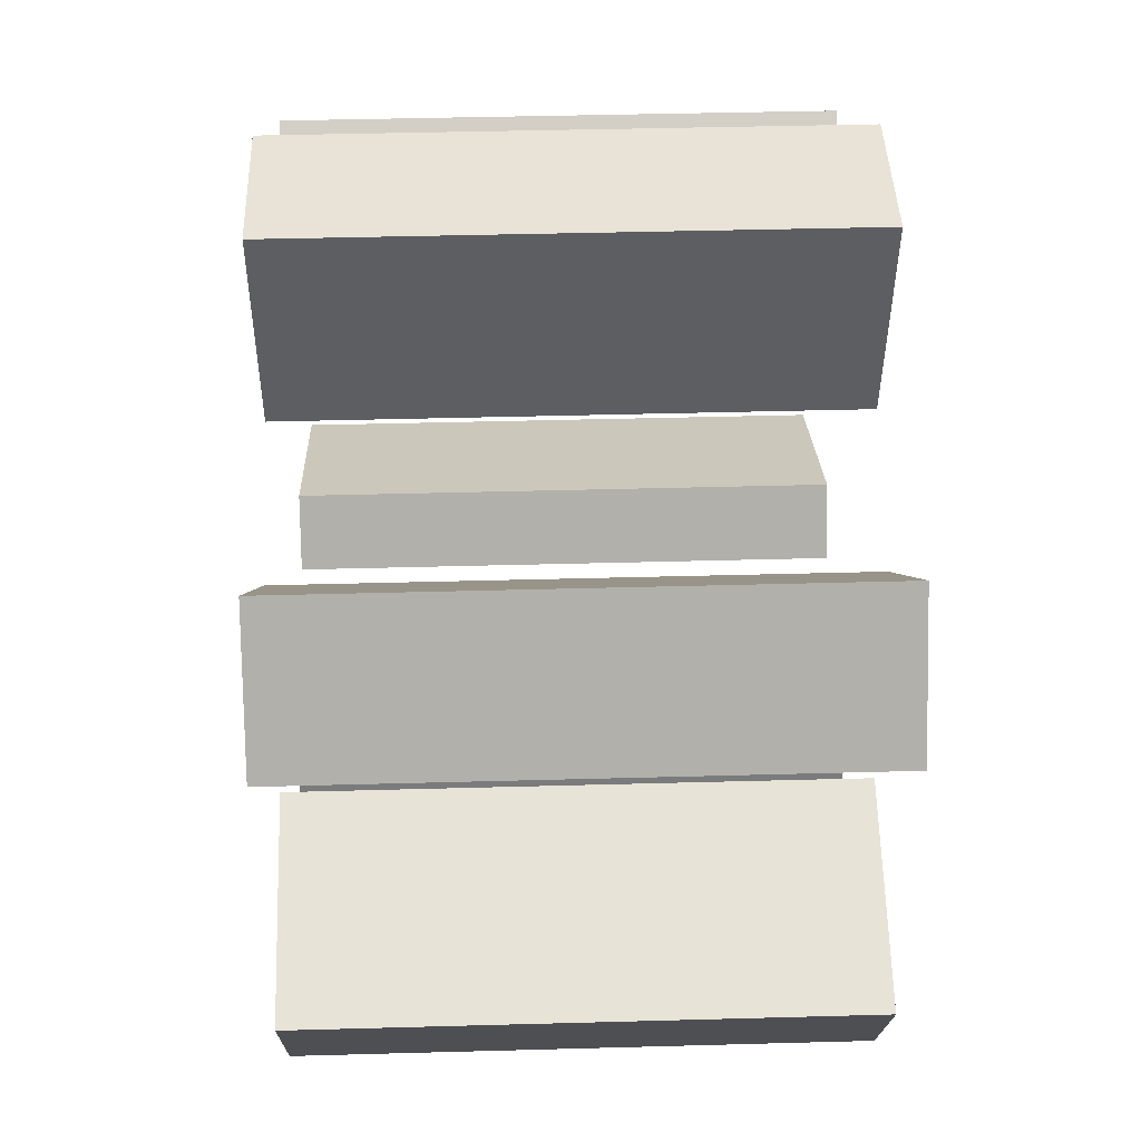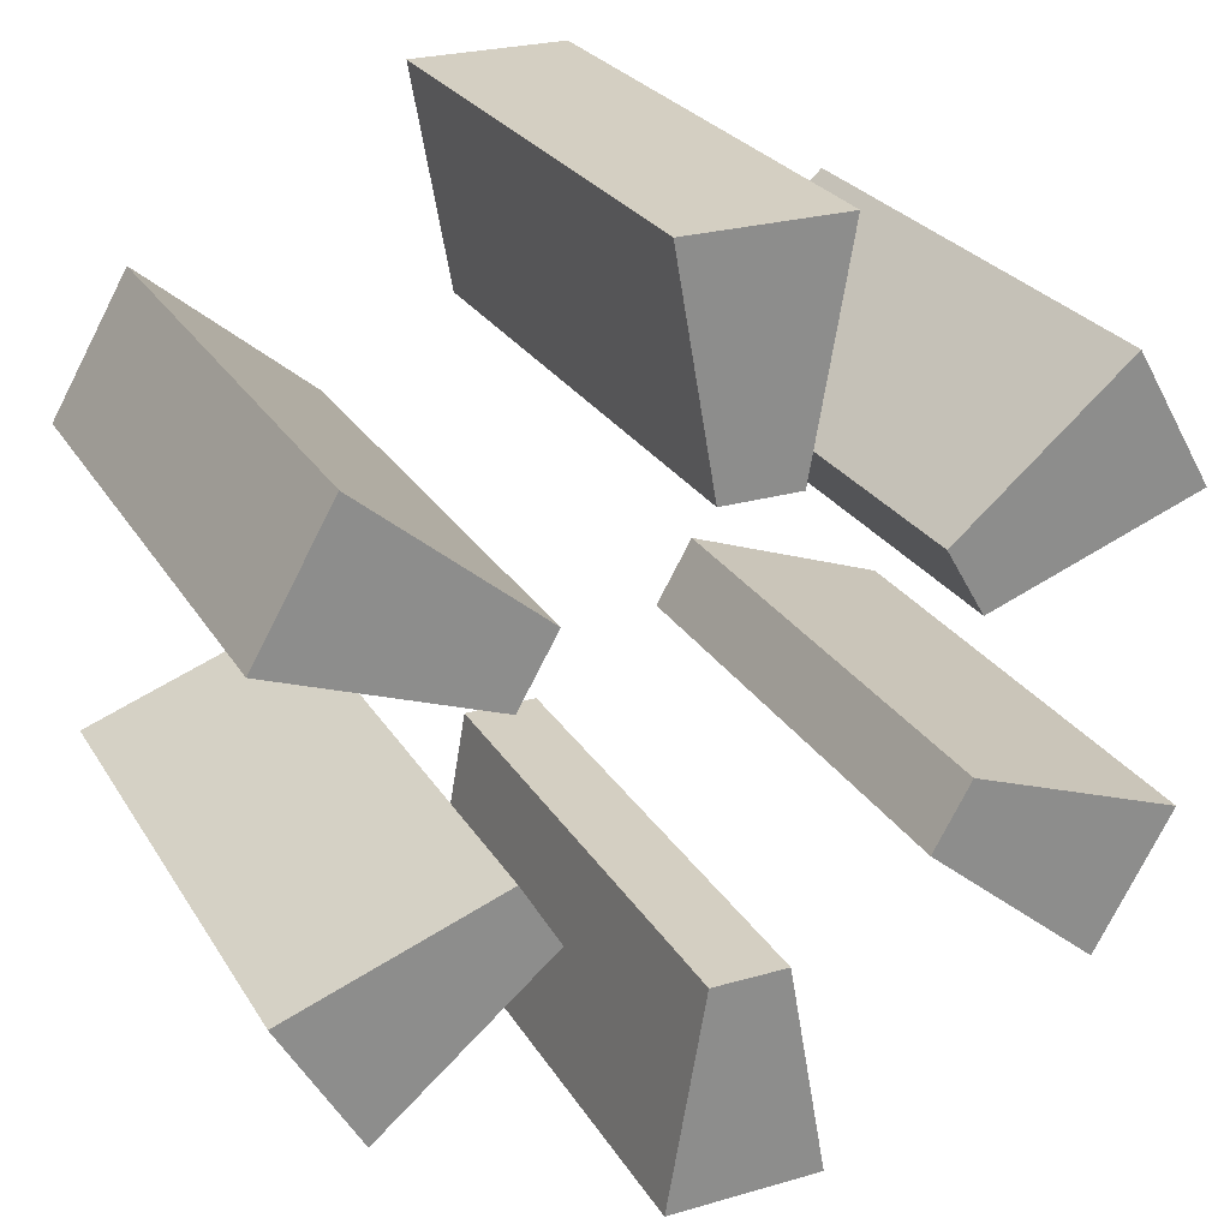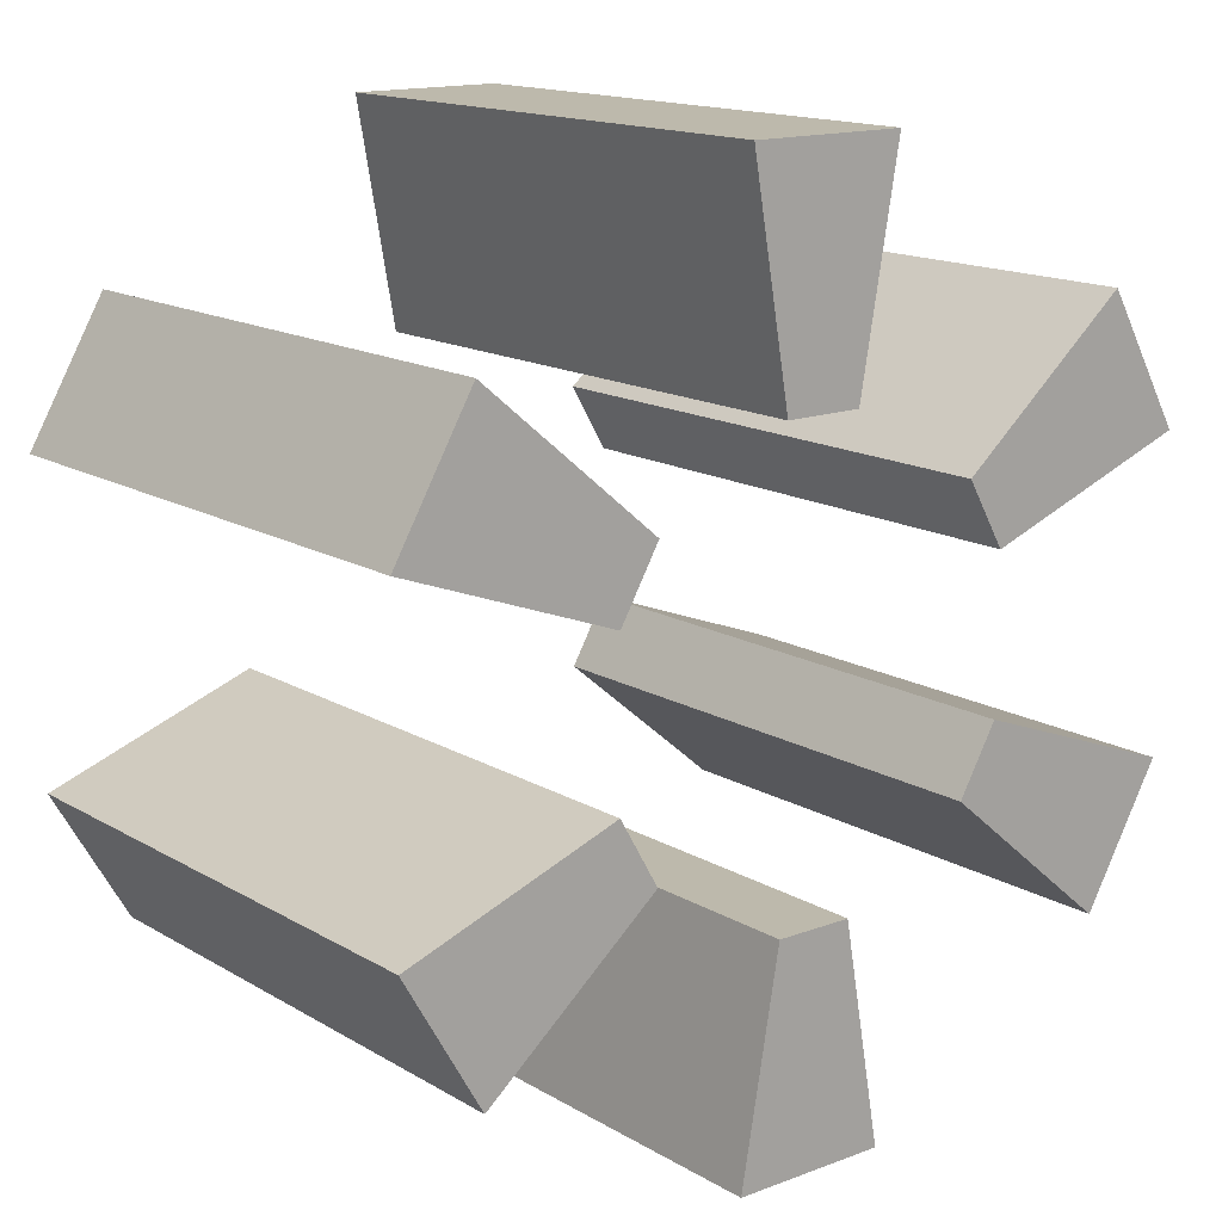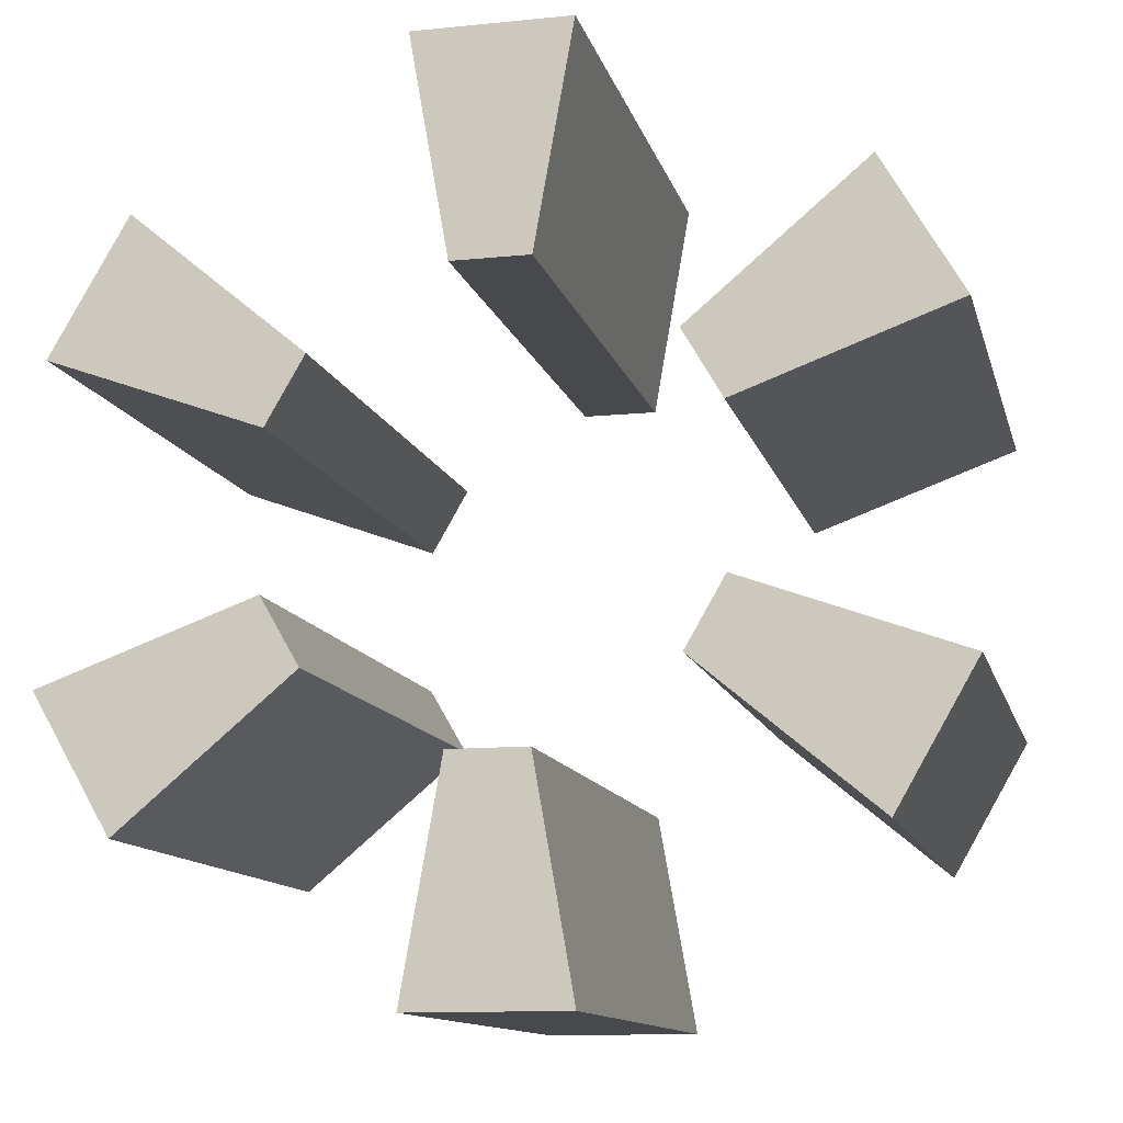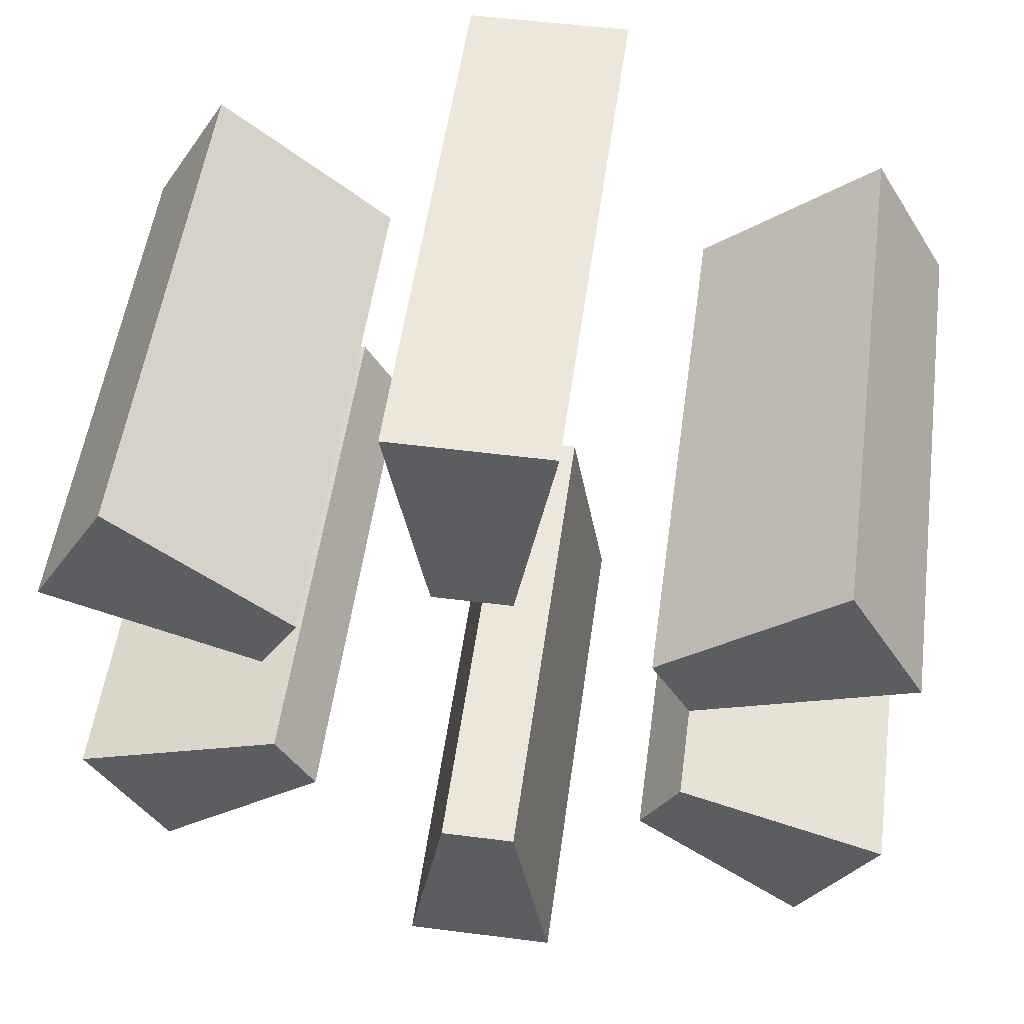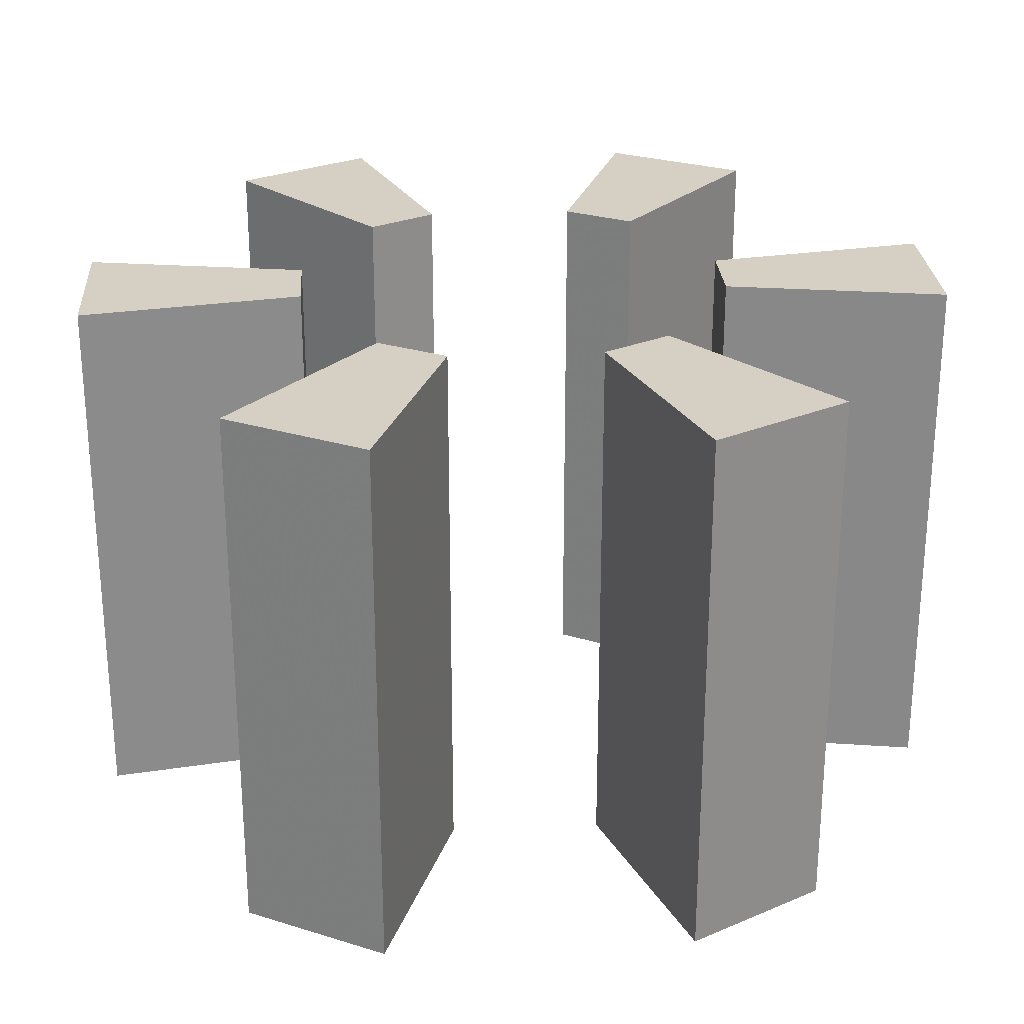
<metadata>
{"format":"obj","ext":"obj","renderer":"f3d","projection":"perspective","resolution":1024,"background":"white","views":[{"elev":41.8,"azim":88.1,"up":"+Z"},{"elev":25.8,"azim":-24.7,"up":"+Z"},{"elev":15.0,"azim":-38.8,"up":"+Z"},{"elev":-12.1,"azim":-166.5,"up":"+Z"},{"elev":52.9,"azim":7.8,"up":"+Z"},{"elev":26.1,"azim":-153.8,"up":"+Y"}]}
</metadata>
<code>
v 1.865 0 -0.6789
v 1.521 0 -1.276
v 0.3447 0 -1.955
v -0.3447 0 -1.955
v -1.521 0 -1.276
v -1.865 0 -0.6789
v -1.865 0 0.6789
v -1.521 0 1.276
v -0.3447 0 1.955
v 0.3447 0 1.955
v 1.521 0 1.276
v 1.865 0 0.6789
v 1.865 4.846 -0.6789
v 1.521 4.846 -1.276
v 0.3447 4.846 -1.955
v -0.3447 4.846 -1.955
v -1.521 4.846 -1.276
v -1.865 4.846 -0.6789
v -1.865 4.846 0.6789
v -1.521 4.846 1.276
v -0.3447 4.846 1.955
v 0.3447 4.846 1.955
v 1.521 4.846 1.276
v 1.865 4.846 0.6789
v 3.759 4.846 -1.368
v 3.064 4.846 -2.571
v 0.6946 4.846 -3.939
v -0.6946 4.846 -3.939
v -3.064 4.846 -2.571
v -3.759 4.846 -1.368
v -3.759 4.846 1.368
v -3.064 4.846 2.571
v -0.6946 4.846 3.939
v 0.6946 4.846 3.939
v 3.064 4.846 2.571
v 3.759 4.846 1.368
v 3.759 0 -1.368
v 3.064 0 -2.571
v 0.6946 0 -3.939
v -0.6946 0 -3.939
v -3.064 0 -2.571
v -3.759 0 -1.368
v -3.759 0 1.368
v -3.064 0 2.571
v -0.6946 0 3.939
v 0.6946 0 3.939
v 3.064 0 2.571
v 3.759 0 1.368
f 2 1 13 14
f 4 3 15 16
f 6 5 17 18
f 8 7 19 20
f 10 9 21 22
f 12 11 23 24
f 14 13 25 26
f 16 15 27 28
f 18 17 29 30
f 20 19 31 32
f 22 21 33 34
f 24 23 35 36
f 26 25 37 38
f 28 27 39 40
f 30 29 41 42
f 32 31 43 44
f 34 33 45 46
f 36 35 47 48
f 38 37 1 2
f 40 39 3 4
f 42 41 5 6
f 44 43 7 8
f 46 45 9 10
f 48 47 11 12
f 17 5 41 29
f 19 7 43 31
f 21 9 45 33
f 22 34 46 10
f 23 11 47 35
f 24 36 48 12
f 14 26 38 2
f 13 1 37 25
f 15 3 39 27
f 16 28 40 4
f 18 30 42 6
f 20 32 44 8

</code>
